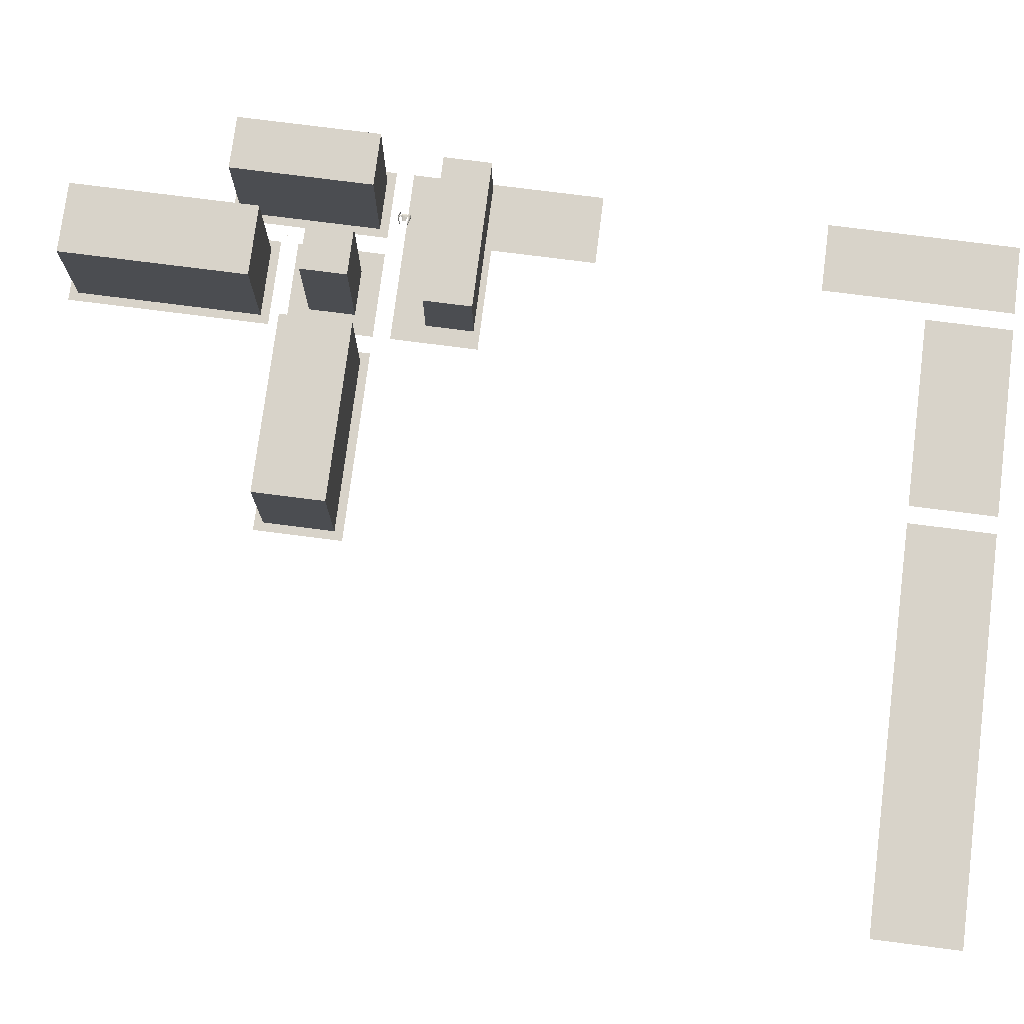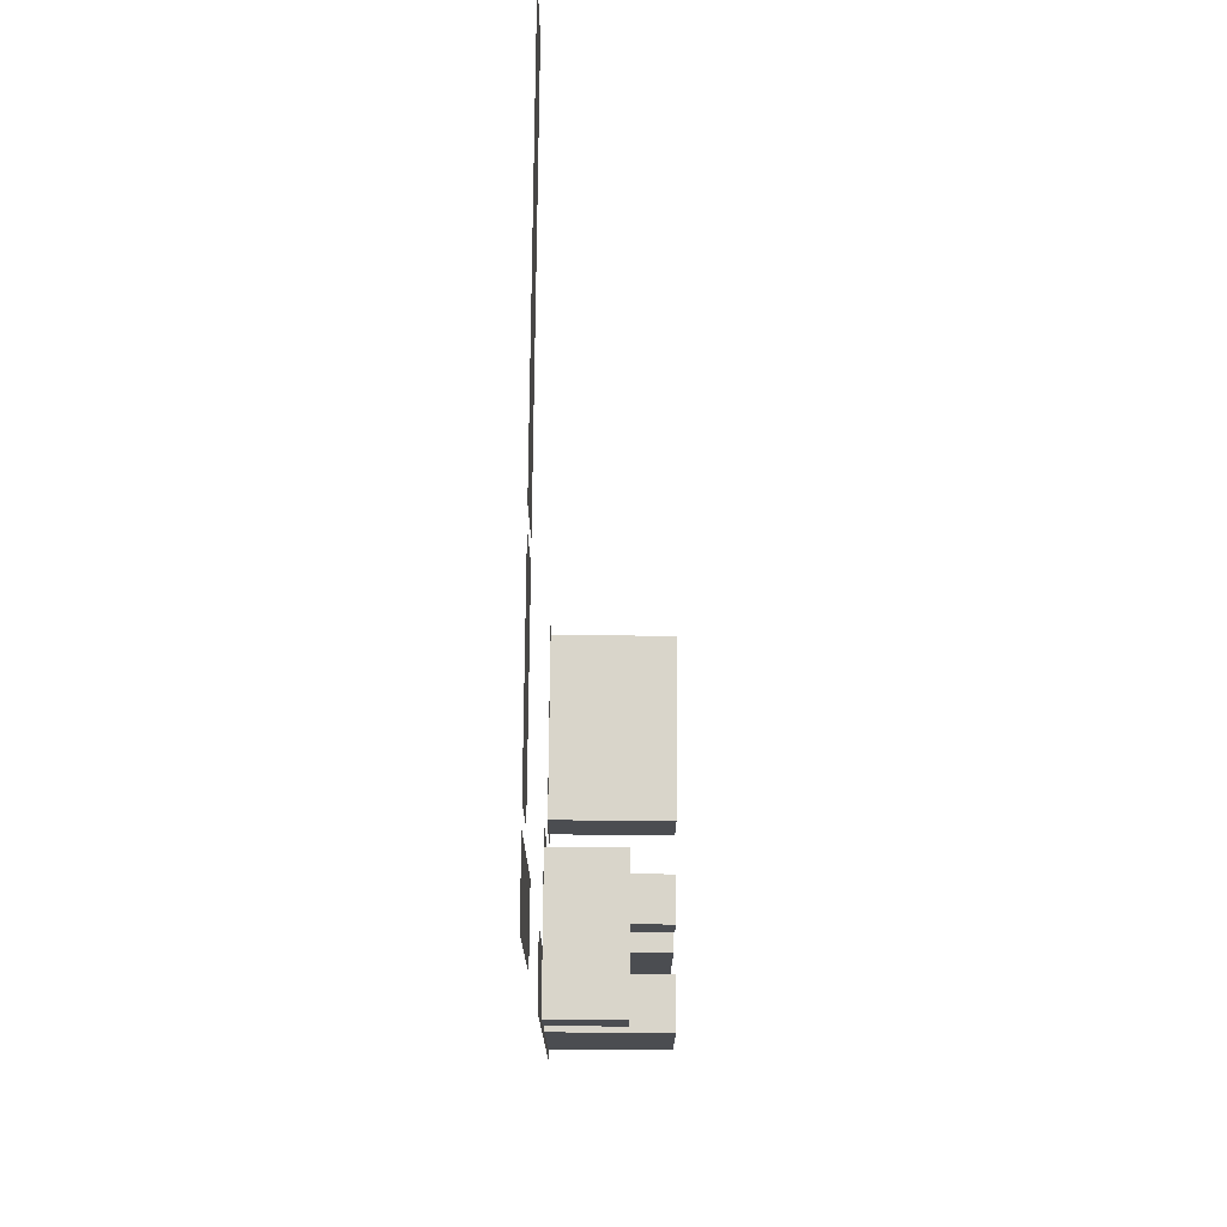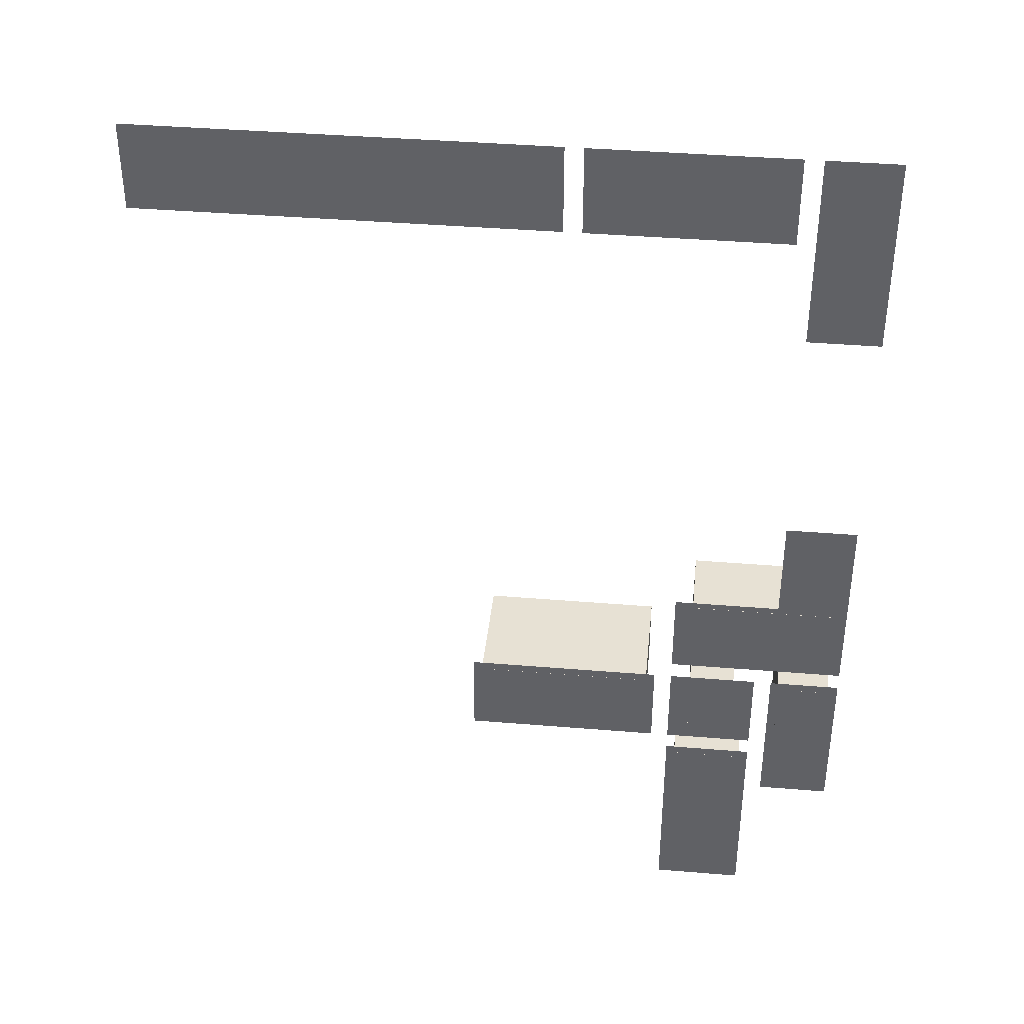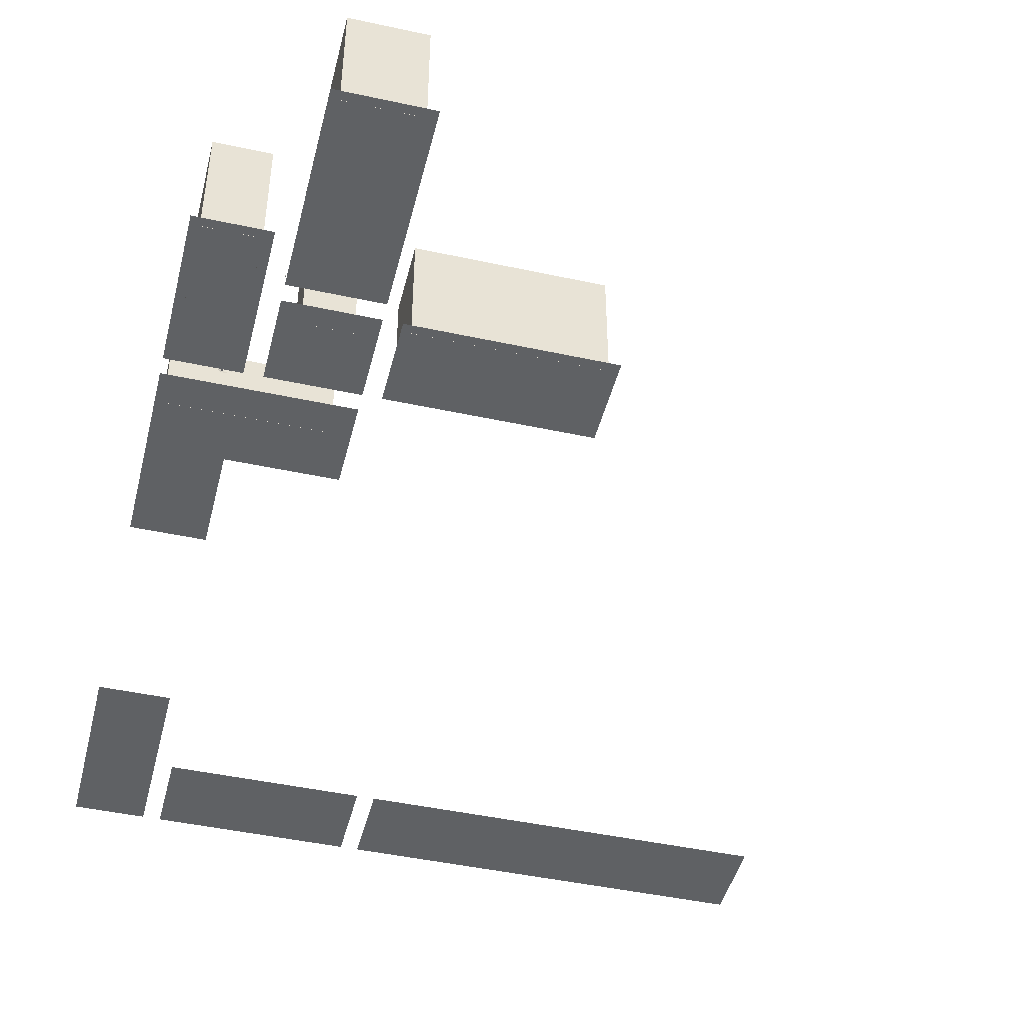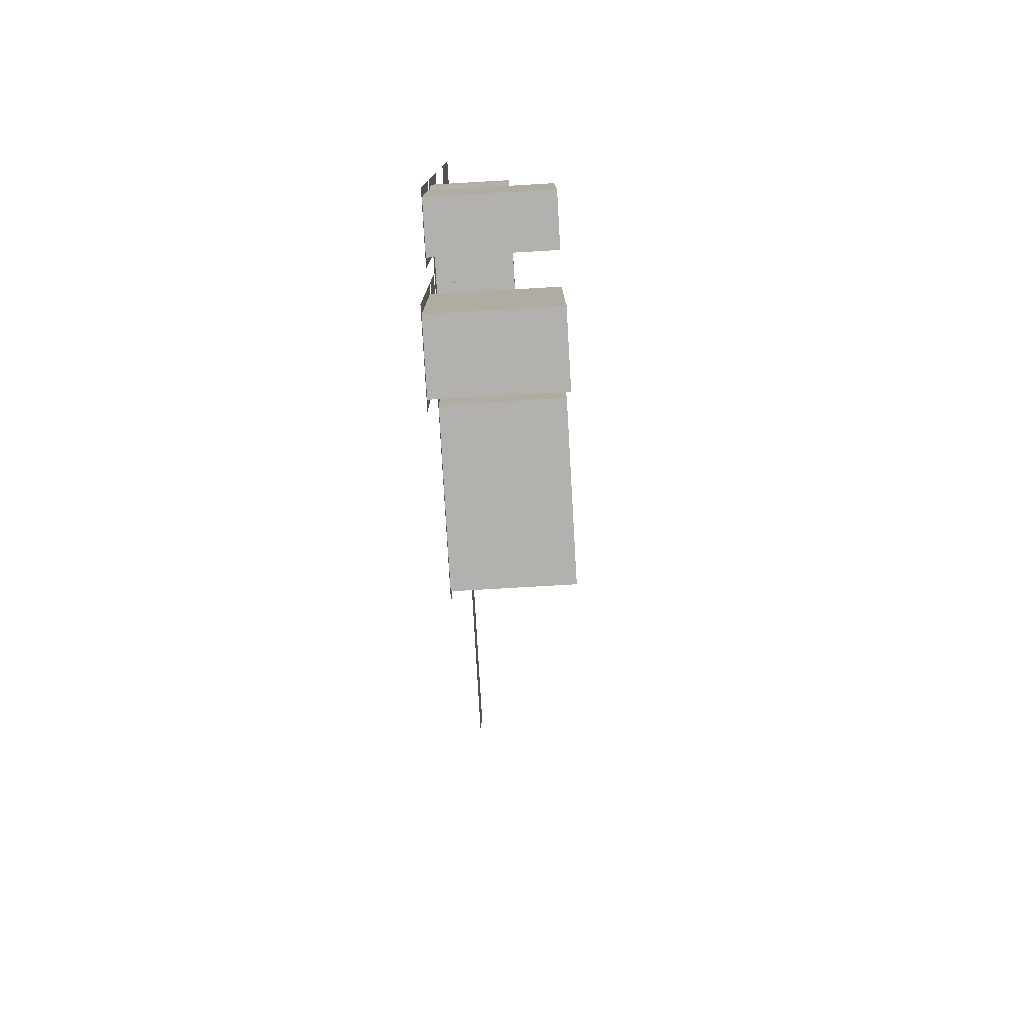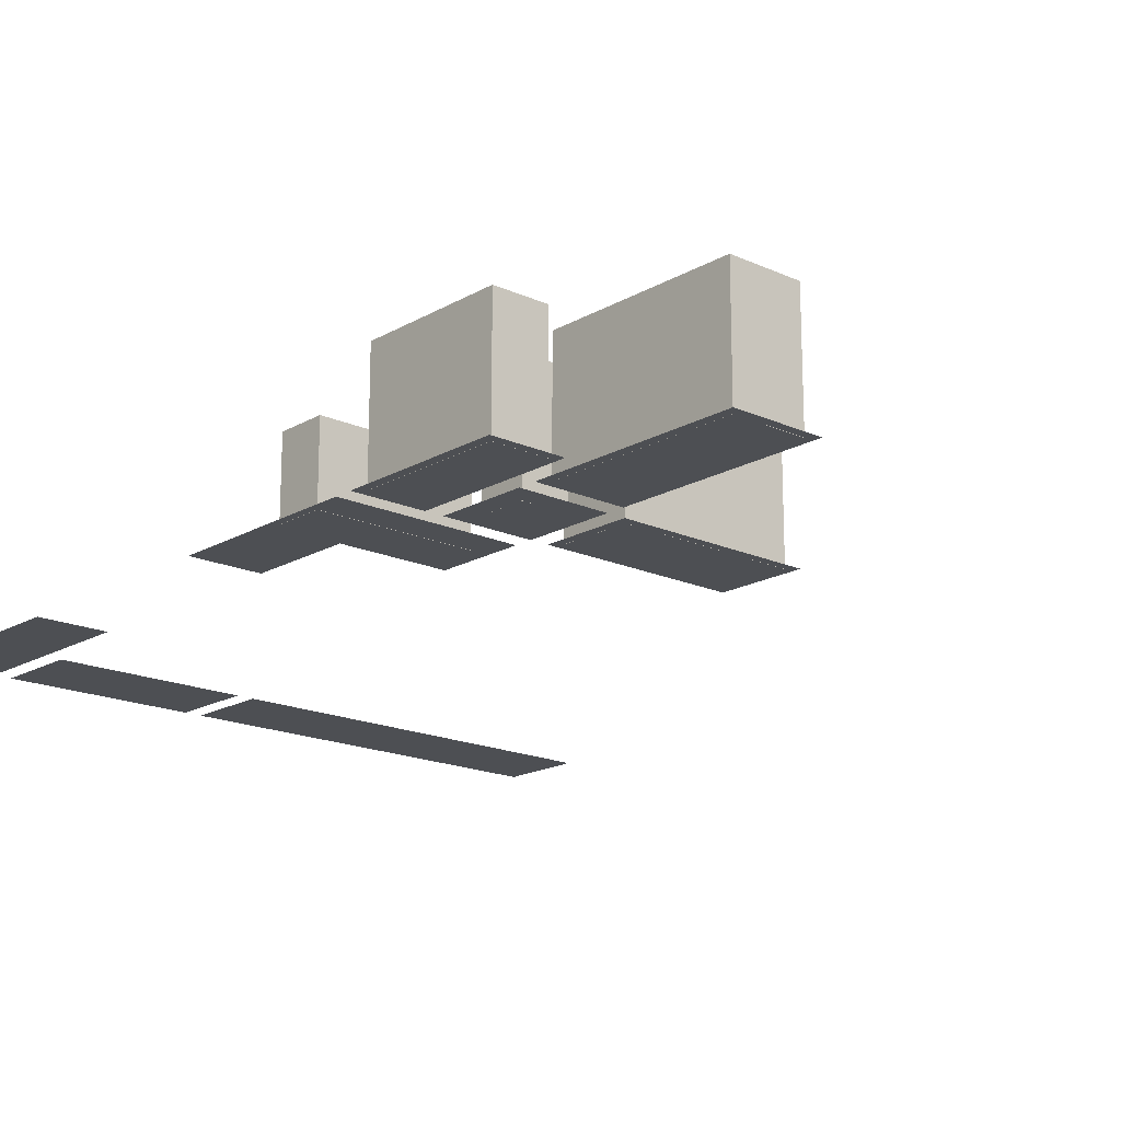
<metadata>
{"format":"obj","ext":"obj","renderer":"f3d","projection":"perspective","resolution":1024,"background":"white","views":[{"elev":75.8,"azim":97.3,"up":"+Z"},{"elev":74.4,"azim":-89.5,"up":"+Y"},{"elev":39.5,"azim":-174.1,"up":"+Y"},{"elev":-45.8,"azim":-14.0,"up":"+Z"},{"elev":-79.3,"azim":-86.7,"up":"+Y"},{"elev":-17.6,"azim":-41.7,"up":"+Z"}]}
</metadata>
<code>
o CameraBox
v -97.62 -150.5 4.842
v -97.51 -150.7 4.849
v -97.62 -150.5 5.042
v -97.52 -150.7 5.049
v -97.45 -150.4 4.842
v -97.34 -150.6 4.849
v -97.45 -150.4 5.042
v -97.35 -150.5 5.049
f 2 3 1
f 8 5 7
f 6 1 5
f 4 6 8
f 2 4 3
f 8 6 5
f 6 2 1
f 4 2 6
f 4 7 3
f 4 8 7
f 7 1 3
f 7 5 1
o _laatta01
v -97.66 -7.812 0.1289
v -97.66 11.72 0.1289
v -54.69 11.72 0.1289
v -54.69 -7.812 0.1289
v -50.78 11.72 0.1289
v 39.06 11.72 0.1289
v 39.06 -7.812 0.1289
v -50.78 -7.812 0.1289
v -101.6 11.72 0.1289
v -101.6 -31.25 0.1289
v -117.2 -31.25 0.1289
v -117.2 11.72 0.1289
v -117.2 -82.03 0.1289
v -101.6 -82.03 0.1289
v -101.6 -105.5 0.1289
v -78.12 -105.5 0.1289
v -78.12 -125 0.1289
v -117.2 -125 0.1289
f 12 10 9
f 16 14 13
f 20 18 17
f 25 23 26
f 21 23 22
f 12 11 10
f 16 15 14
f 20 19 18
f 25 24 23
f 21 26 23
o _levyt3
v -117.2 -128.9 0.1289
v -101.6 -128.9 0.1289
v -101.6 -164.1 0.1289
v -117.2 -164.1 0.1289
v -97.66 -152.3 0.1289
v -78.12 -152.3 0.1289
v -78.12 -197.3 0.1289
v -97.66 -197.3 0.1289
v -97.66 -128.9 0.1289
v -78.12 -128.9 0.1289
v -78.12 -148.4 0.1289
v -97.66 -148.4 0.1289
v -74.22 -128.9 0.1289
v -31.25 -128.9 0.1289
v -31.25 -148.4 0.1289
v -74.22 -148.4 0.1289
f 30 28 27
f 34 32 31
f 38 36 35
f 42 40 39
f 30 29 28
f 34 33 32
f 38 37 36
f 42 41 40
o kulmatalot
v -115.2 -130.9 26.38
v -103.5 -130.9 26.38
v -103.5 -162.1 26.38
v -115.2 -162.1 26.38
v -93.01 -133.5 26.38
v -82.71 -133.5 26.38
v -82.71 -143.8 26.38
v -93.01 -143.8 26.38
v -95.67 -154.3 26.38
v -80.05 -154.3 26.38
v -80.05 -195.3 26.38
v -95.67 -195.3 26.38
v -72.23 -130.9 26.38
v -33.17 -130.9 26.38
v -33.17 -146.5 26.38
v -72.23 -146.5 26.38
v -115.2 -130.9 0.1094
v -103.5 -130.9 0.1094
v -103.5 -162.1 0.1094
v -115.2 -162.1 0.1094
v -93.01 -133.5 0.1094
v -82.71 -133.5 0.1094
v -82.71 -143.8 0.1094
v -93.01 -143.8 0.1094
v -95.67 -154.3 0.1094
v -80.05 -154.3 0.1094
v -80.05 -195.3 0.1094
v -95.67 -195.3 0.1094
v -72.23 -130.9 0.1094
v -33.17 -130.9 0.1094
v -33.17 -146.5 0.1094
v -72.23 -146.5 0.1094
f 46 44 43
f 44 59 43
f 45 60 44
f 46 61 45
f 43 62 46
f 62 60 61
f 46 45 44
f 44 60 59
f 45 61 60
f 46 62 61
f 43 59 62
f 62 59 60
f 50 48 47
f 54 52 51
f 58 56 55
f 48 63 47
f 49 64 48
f 50 65 49
f 47 66 50
f 52 67 51
f 53 68 52
f 54 69 53
f 51 70 54
f 56 71 55
f 57 72 56
f 58 73 57
f 55 74 58
f 66 64 65
f 70 68 69
f 74 72 73
f 50 49 48
f 54 53 52
f 58 57 56
f 48 64 63
f 49 65 64
f 50 66 65
f 47 63 66
f 52 68 67
f 53 69 68
f 54 70 69
f 51 67 70
f 56 72 71
f 57 73 72
f 58 74 73
f 55 71 74
f 66 63 64
f 70 67 68
f 74 71 72
o s01
v -103.4 -126.1 4.687
v -103.4 -126.2 4.781
v -103.4 -126.2 4.927
v -103.4 -126.2 5.076
v -103.4 -126.2 5.233
v -103.4 -126.1 5.339
v -103.4 -126.2 5.084
v -103.4 -126.2 4.934
v -104 -126.3 4.591
v -103.9 -126.4 4.701
v -103.9 -126.5 4.882
v -103.9 -126.5 5.071
v -104 -126.4 5.267
v -104 -126.3 5.401
v -104 -126.3 5.082
v -104 -126.3 4.894
v -104.8 -126.5 4.424
v -104.8 -126.6 4.581
v -104.8 -126.7 4.821
v -104.8 -126.7 5.073
v -104.8 -126.6 5.332
v -104.8 -126.5 5.508
v -104.8 -126.6 5.084
v -104.8 -126.6 4.833
v -105.4 -126.5 4.418
v -105.4 -126.7 4.572
v -105.4 -126.8 4.815
v -105.4 -126.8 5.067
v -105.4 -126.7 5.322
v -105.4 -126.5 5.503
v -105.4 -126.6 5.079
v -105.4 -126.6 4.827
v -105.9 -126.3 4.499
v -105.9 -126.4 4.633
v -105.9 -126.5 4.845
v -105.9 -126.5 5.065
v -105.9 -126.4 5.289
v -105.9 -126.3 5.446
v -105.9 -126.4 5.073
v -105.9 -126.4 4.857
v -106.3 -126.2 4.545
v -106.2 -126.3 4.675
v -106.2 -126.3 4.871
v -106.3 -126.3 5.068
v -106.3 -126.3 5.272
v -106.3 -126.2 5.414
v -106.3 -126.2 5.076
v -106.3 -126.2 4.875
v -105.9 -125.7 4.943
v -105.9 -125.5 4.895
v -105.9 -125.2 4.918
v -105.9 -125.1 4.989
v -105.9 -125.1 5.103
v -105.9 -125.2 5.146
v -105.9 -125.5 5.123
v -105.9 -125.7 5.053
v -105.6 -126 4.857
v -105.6 -125.7 4.77
v -105.6 -125 4.825
v -105.6 -124.7 4.966
v -105.6 -124.7 5.194
v -105.6 -125 5.28
v -105.6 -125.7 5.222
v -105.6 -126 5.081
v -105.2 -126 4.859
v -105.2 -125.7 4.776
v -105.2 -125 4.83
v -105.2 -124.7 4.971
v -105.2 -124.7 5.199
v -105.2 -125 5.286
v -105.2 -125.7 5.227
v -105.2 -126 5.086
v -104.2 -125.7 4.947
v -104.2 -125.5 4.912
v -104.2 -125.1 4.943
v -104.2 -124.9 5.013
v -104.2 -125.1 5.057
v -104.2 -125.5 5.026
v -103.5 -124.5 4.818
v -103.5 -124.4 4.924
v -103.5 -124.4 5.082
v -103.5 -124.4 5.231
v -103.5 -124.4 5.376
v -103.5 -124.5 5.471
v -103.5 -124.4 5.223
v -103.5 -124.4 5.074
v -104 -124.4 4.742
v -104 -124.2 4.88
v -104 -124.1 5.076
v -104 -124.1 5.261
v -104 -124.2 5.441
v -104 -124.4 5.555
v -104 -124.3 5.253
v -104 -124.3 5.064
v -104.9 -124.2 4.618
v -104.9 -124 4.794
v -104.9 -123.9 5.053
v -104.9 -123.9 5.301
v -104.9 -124 5.545
v -104.9 -124.2 5.698
v -104.9 -124.1 5.289
v -104.9 -124.1 5.042
v -105.5 -124.2 4.612
v -105.5 -124 4.789
v -105.5 -123.9 5.048
v -105.5 -123.9 5.295
v -105.5 -124 5.539
v -105.5 -124.2 5.693
v -105.5 -124.1 5.284
v -105.5 -124.1 5.036
v -106 -124.4 4.654
v -106 -124.3 4.811
v -106 -124.2 5.035
v -106 -124.2 5.255
v -106 -124.3 5.467
v -106 -124.4 5.601
v -106 -124.3 5.243
v -106 -124.3 5.023
v -106.3 -124.6 4.681
v -106.3 -124.5 4.818
v -106.3 -124.4 5.022
v -106.3 -124.4 5.223
v -106.3 -124.5 5.419
v -106.3 -124.6 5.545
v -106.3 -124.5 5.215
v -106.3 -124.5 5.015
v -105.2 -126 4.961
v -105.3 -126 4.929
v -105.5 -126 4.897
v -105.6 -126 4.956
v -105.5 -126 4.987
v -105.3 -126 4.992
v -105.1 -126.6 4.977
v -105.2 -126.6 4.914
v -105.5 -126.6 4.85
v -105.6 -126.6 4.972
v -105.5 -126.6 5.035
v -105.2 -126.6 5.04
v -105.3 -124.7 5.073
v -105.3 -124.7 5.041
v -105.6 -124.7 5.009
v -105.6 -124.7 5.068
v -105.6 -124.7 5.099
v -105.3 -124.7 5.1
v -105.2 -124.1 5.179
v -105.3 -124.1 5.119
v -105.6 -124.1 5.052
v -105.6 -124.1 5.173
v -105.6 -124.1 5.236
v -105.3 -124.1 5.241
f 82 78 76
f 76 84 83
f 77 85 84
f 87 86 78
f 88 87 79
f 81 89 88
f 82 90 89
f 75 83 90
f 84 92 91
f 85 93 92
f 95 94 86
f 96 95 87
f 97 96 88
f 90 98 97
f 83 91 98
f 92 100 99
f 101 100 92
f 103 102 94
f 96 104 103
f 105 104 96
f 106 105 97
f 99 106 98
f 108 107 99
f 109 108 100
f 103 111 110
f 104 112 111
f 113 112 104
f 114 113 105
f 107 114 106
f 116 115 107
f 117 116 108
f 111 119 118
f 112 120 119
f 121 120 112
f 122 121 113
f 115 122 114
f 119 122 117
f 136 135 127
f 130 138 137
f 136 144 143
f 146 145 137
f 144 151 150
f 147 152 145
f 157 160 155
f 154 153 161
f 155 154 162
f 156 164 165
f 157 165 166
f 158 166 167
f 159 167 168
f 160 168 161
f 162 161 169
f 163 162 170
f 164 172 173
f 165 173 174
f 166 174 175
f 167 175 176
f 161 168 176
f 169 177 178
f 171 170 178
f 173 172 180
f 173 181 182
f 174 182 183
f 175 183 184
f 169 176 184
f 177 185 186
f 178 186 187
f 181 180 188
f 182 181 189
f 183 182 190
f 184 183 191
f 177 184 192
f 185 193 194
f 186 194 195
f 189 188 196
f 190 189 197
f 191 190 198
f 192 191 199
f 185 192 200
f 200 196 194
f 201 203 205
f 201 207 208
f 202 208 209
f 203 209 210
f 204 210 211
f 206 205 211
f 201 206 212
f 213 217 215
f 220 219 213
f 221 220 214
f 216 222 221
f 217 223 222
f 218 224 223
f 219 224 218
f 78 80 79
f 78 81 80
f 76 78 77
f 82 76 75
f 78 82 81
f 76 83 75
f 77 84 76
f 87 78 79
f 88 79 80
f 81 88 80
f 82 89 81
f 75 90 82
f 84 91 83
f 85 92 84
f 95 86 87
f 96 87 88
f 97 88 89
f 90 97 89
f 83 98 90
f 92 99 91
f 101 92 93
f 103 94 95
f 96 103 95
f 105 96 97
f 106 97 98
f 99 98 91
f 108 99 100
f 109 100 101
f 103 110 102
f 104 111 103
f 113 104 105
f 114 105 106
f 107 106 99
f 116 107 108
f 117 108 109
f 111 118 110
f 112 119 111
f 121 112 113
f 122 113 114
f 115 114 107
f 121 119 120
f 119 117 118
f 117 115 116
f 122 119 121
f 117 122 115
f 136 127 128
f 130 137 129
f 136 143 135
f 146 137 138
f 144 150 143
f 147 145 146
f 159 157 158
f 157 155 156
f 155 153 154
f 160 157 159
f 155 160 153
f 154 161 162
f 155 162 163
f 156 165 157
f 157 166 158
f 158 167 159
f 159 168 160
f 160 161 153
f 162 169 170
f 163 170 171
f 164 173 165
f 165 174 166
f 166 175 167
f 167 176 168
f 161 176 169
f 169 178 170
f 171 178 179
f 173 180 181
f 173 182 174
f 174 183 175
f 175 184 176
f 169 184 177
f 177 186 178
f 178 187 179
f 181 188 189
f 182 189 190
f 183 190 191
f 184 191 192
f 177 192 185
f 185 194 186
f 186 195 187
f 189 196 197
f 190 197 198
f 191 198 199
f 192 199 200
f 185 200 193
f 196 198 197
f 196 199 198
f 194 196 195
f 200 194 193
f 196 200 199
f 203 201 202
f 201 205 206
f 205 203 204
f 201 208 202
f 202 209 203
f 203 210 204
f 204 211 205
f 206 211 212
f 201 212 207
f 217 213 218
f 213 215 214
f 215 217 216
f 220 213 214
f 221 214 215
f 216 221 215
f 217 222 216
f 218 223 217
f 219 218 213
f 86 85 77
f 94 93 85
f 94 102 101
f 102 110 109
f 110 118 117
f 156 155 163
f 164 163 171
f 171 179 180
f 179 187 188
f 187 195 196
f 86 77 78
f 94 85 86
f 94 101 93
f 102 109 101
f 110 117 109
f 156 163 164
f 164 171 172
f 171 180 172
f 179 188 180
f 187 196 188
f 124 128 126
f 128 130 129
f 130 124 123
f 124 126 125
f 126 128 127
f 128 124 130
f 132 131 123
f 133 132 124
f 126 134 133
f 127 135 134
f 137 136 128
f 123 131 138
f 132 140 139
f 133 141 140
f 134 142 141
f 143 142 134
f 145 144 136
f 131 139 146
f 140 148 147
f 141 149 148
f 150 149 141
f 150 142 143
f 145 152 151
f 147 146 139
f 147 149 151
f 132 123 124
f 133 124 125
f 126 133 125
f 127 134 126
f 137 128 129
f 123 138 130
f 132 139 131
f 133 140 132
f 134 141 133
f 143 134 135
f 145 136 137
f 131 146 138
f 140 147 139
f 141 148 140
f 150 141 142
f 145 151 144
f 149 147 148
f 147 151 152
f 151 149 150
o talojota
v -115.5 -117.6 16.95
v -82.19 -117.6 16.95
v -82.19 -106.9 16.95
v -115.5 -106.9 16.95
v -115.5 -117.6 0.08984
v -82.19 -117.6 0.08984
v -82.19 -106.9 0.08984
v -115.5 -106.9 0.08984
f 226 228 225
f 229 226 225
f 230 227 226
f 231 228 227
f 232 225 228
f 232 230 229
f 226 227 228
f 229 230 226
f 230 231 227
f 231 232 228
f 232 229 225
f 232 231 230

</code>
